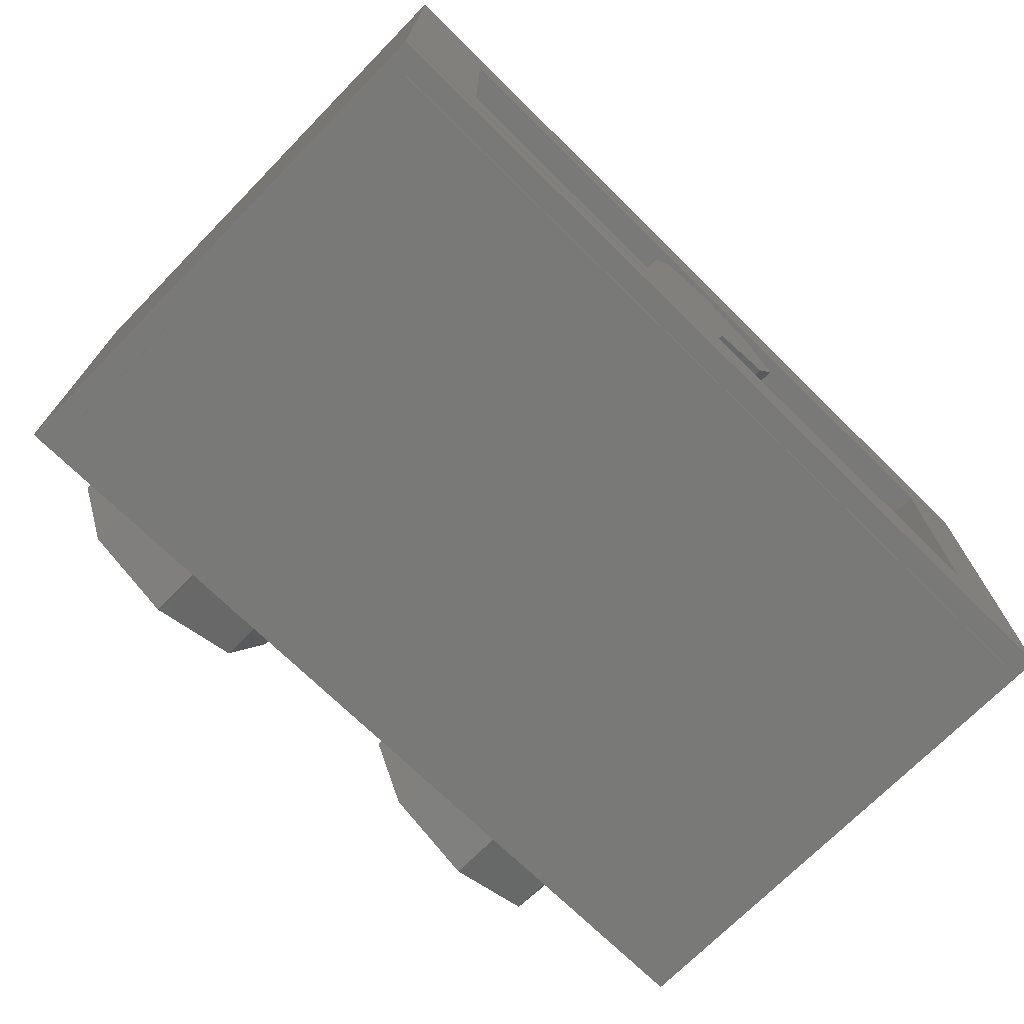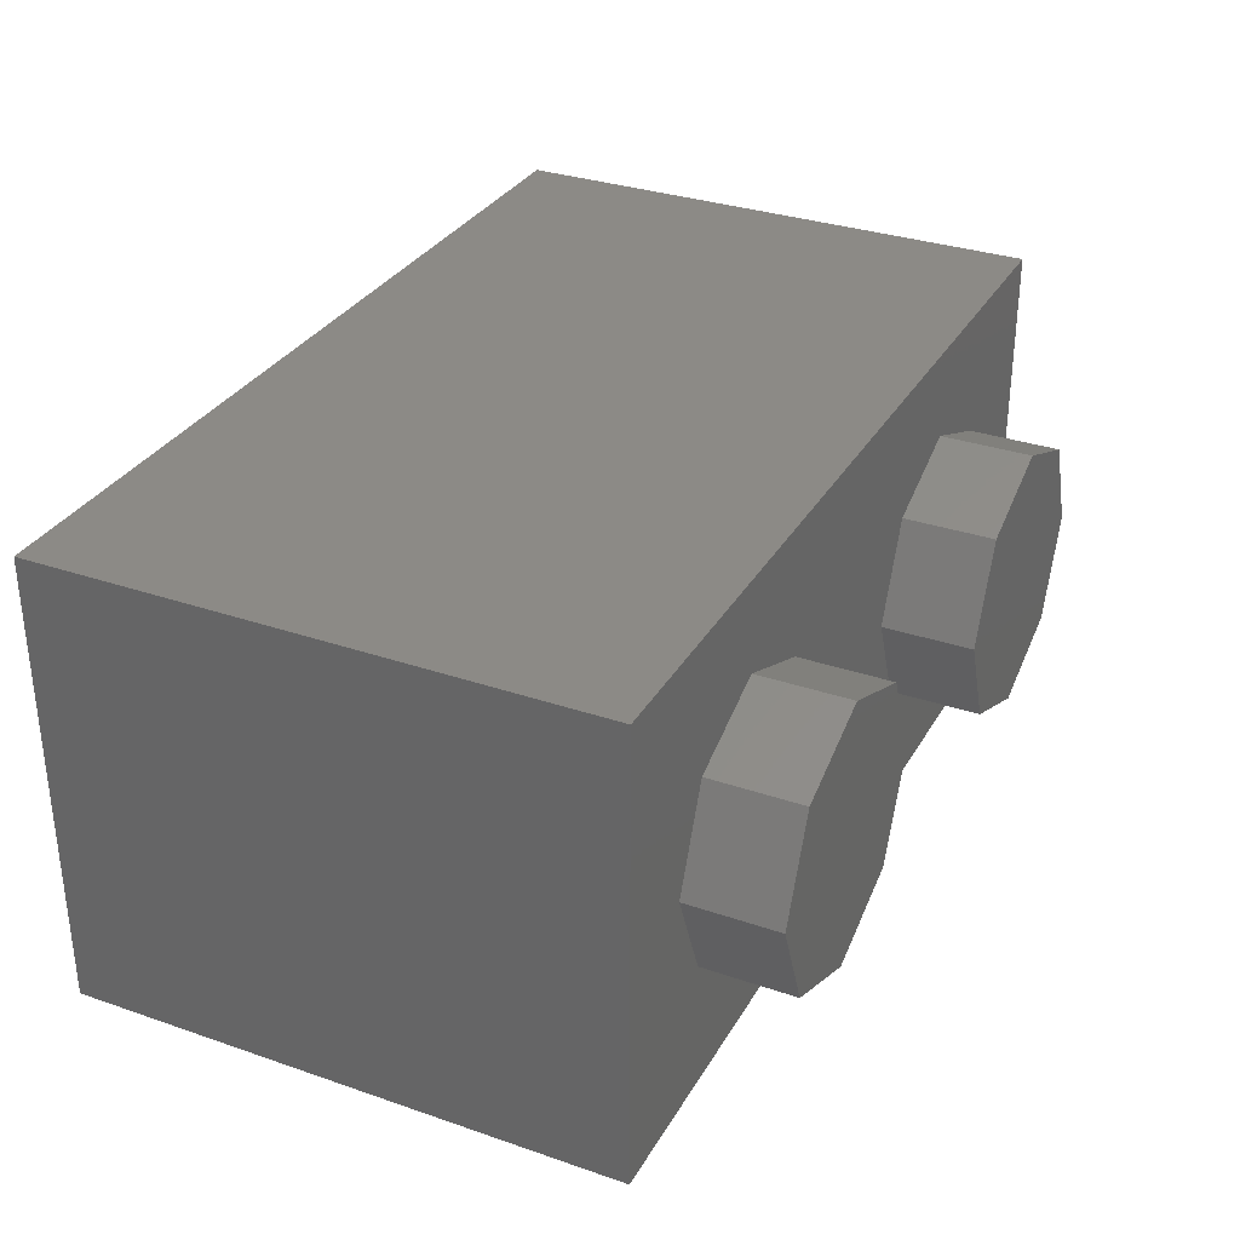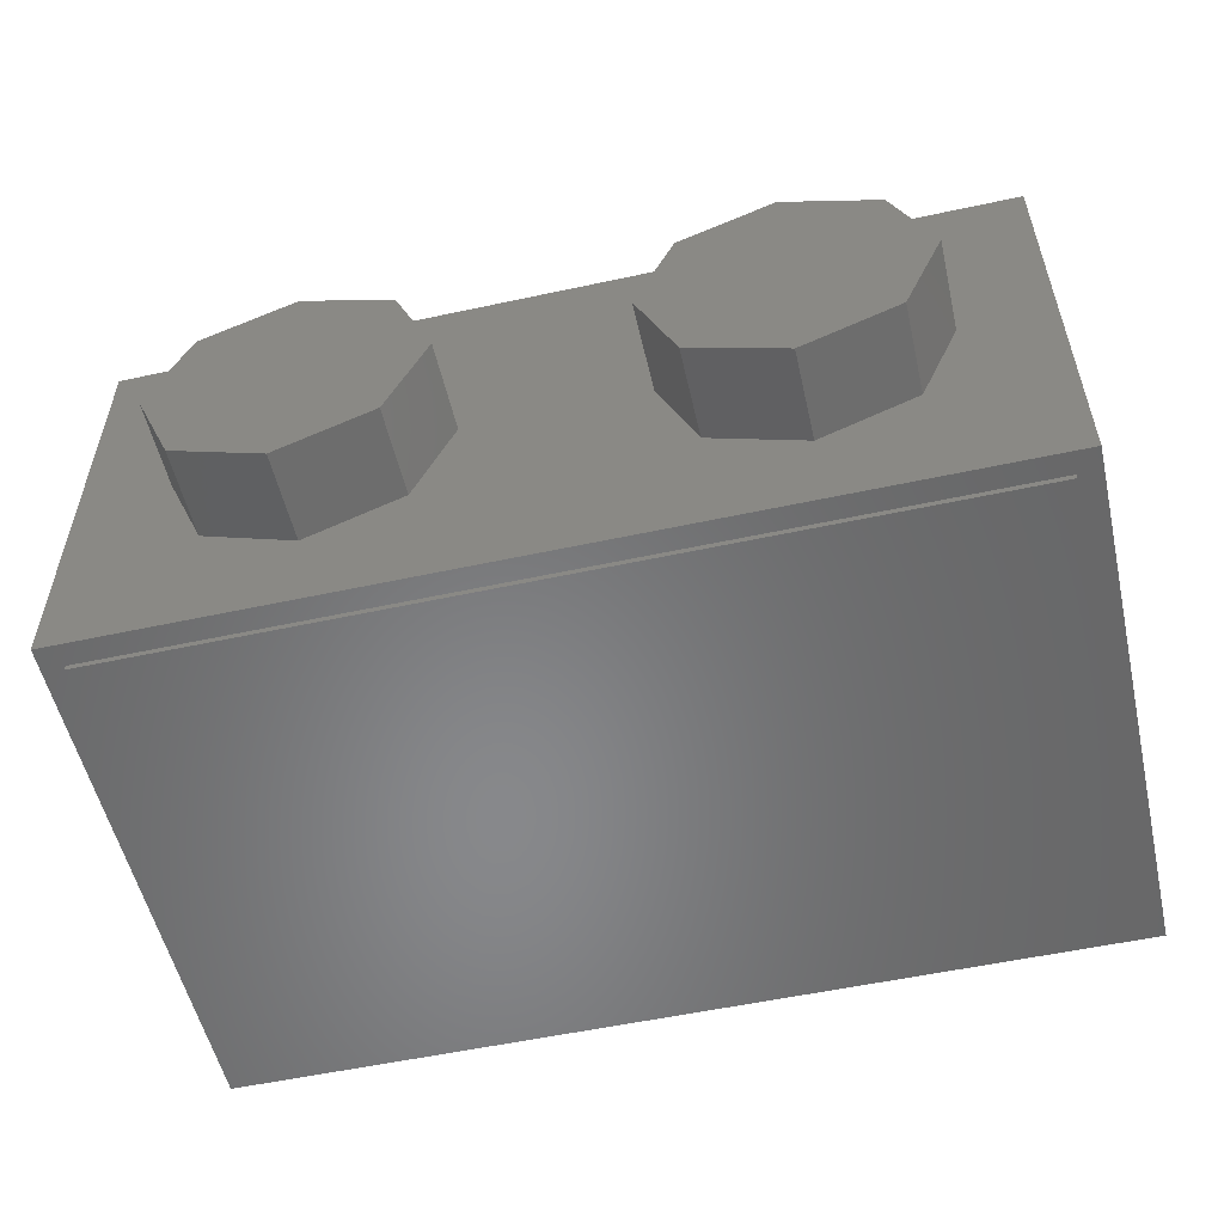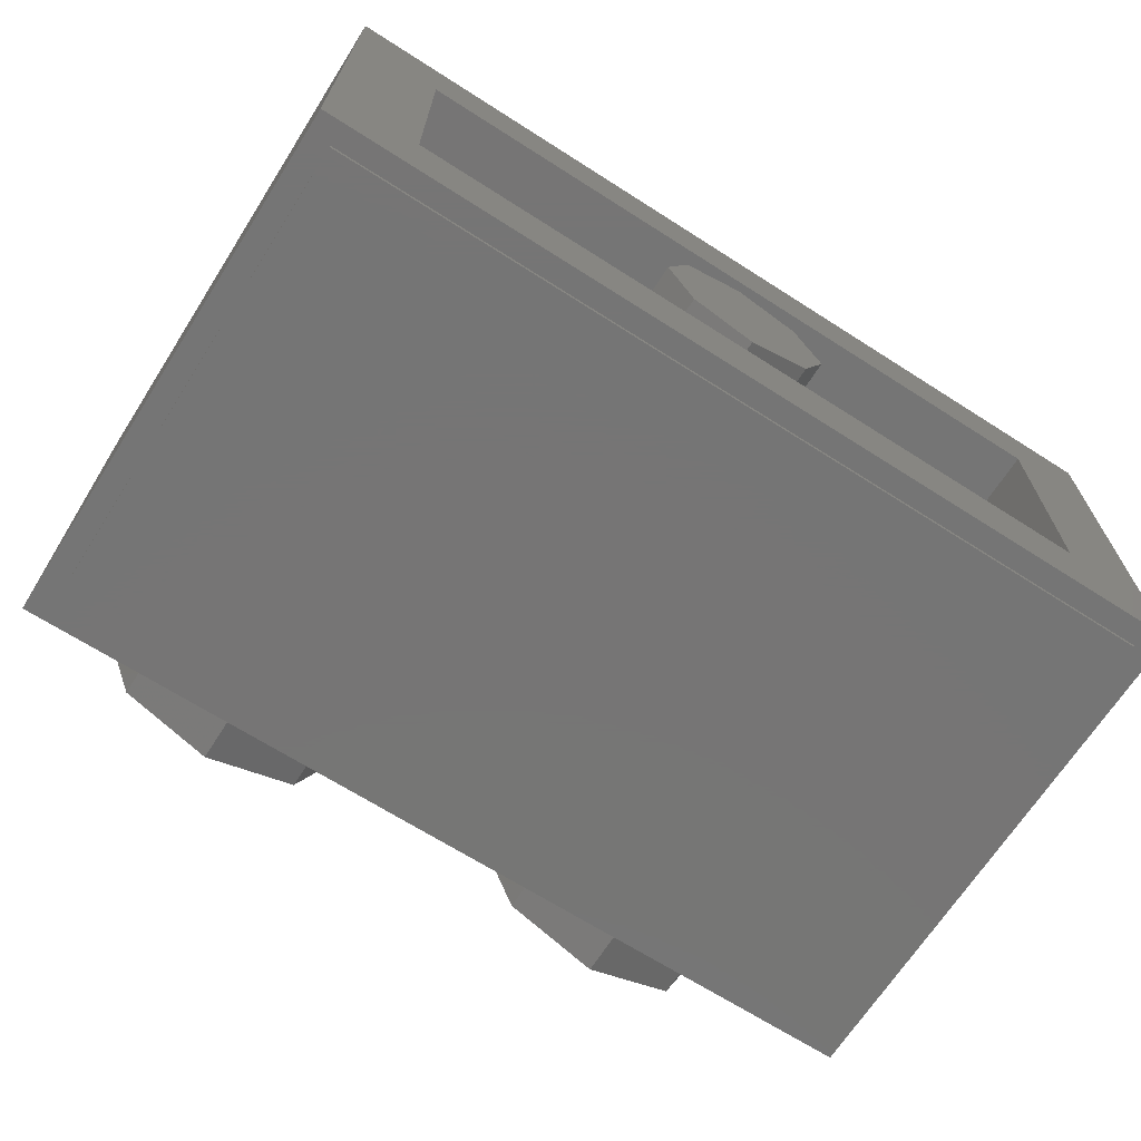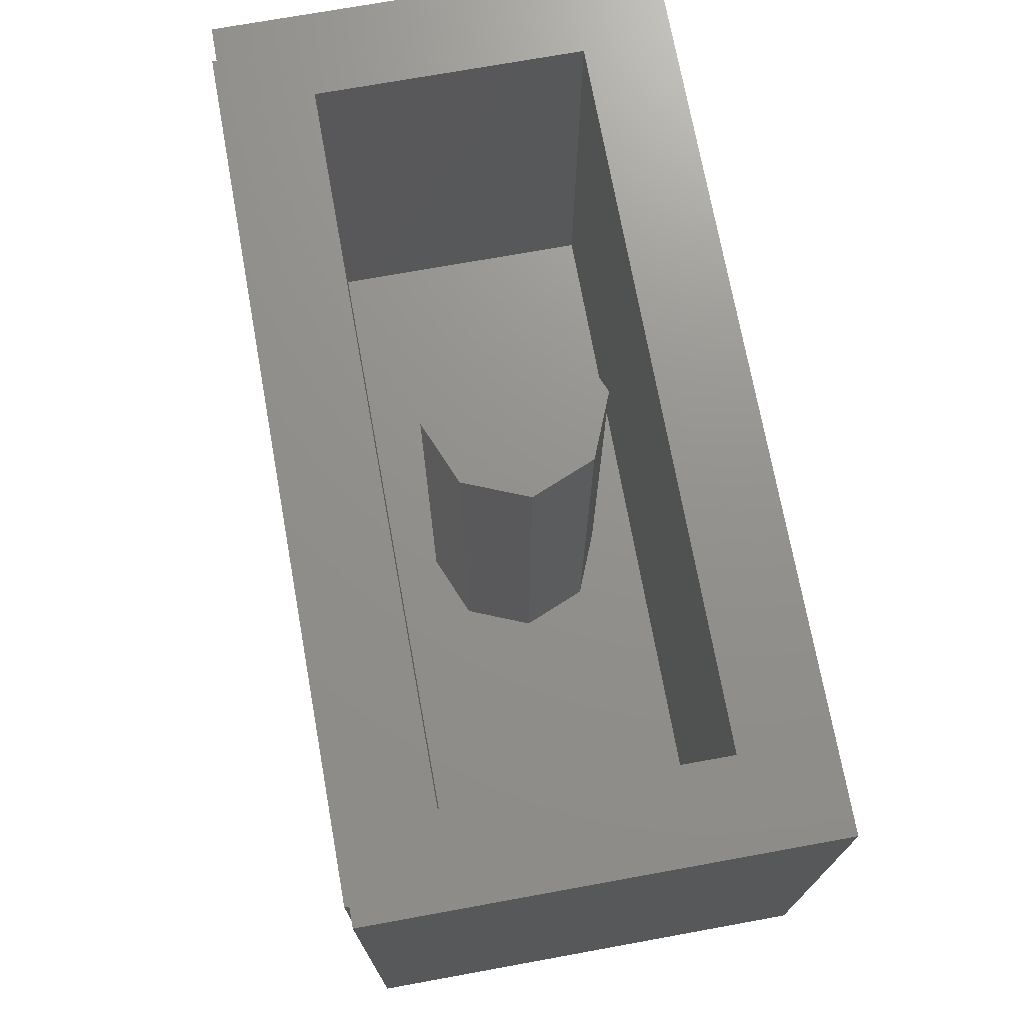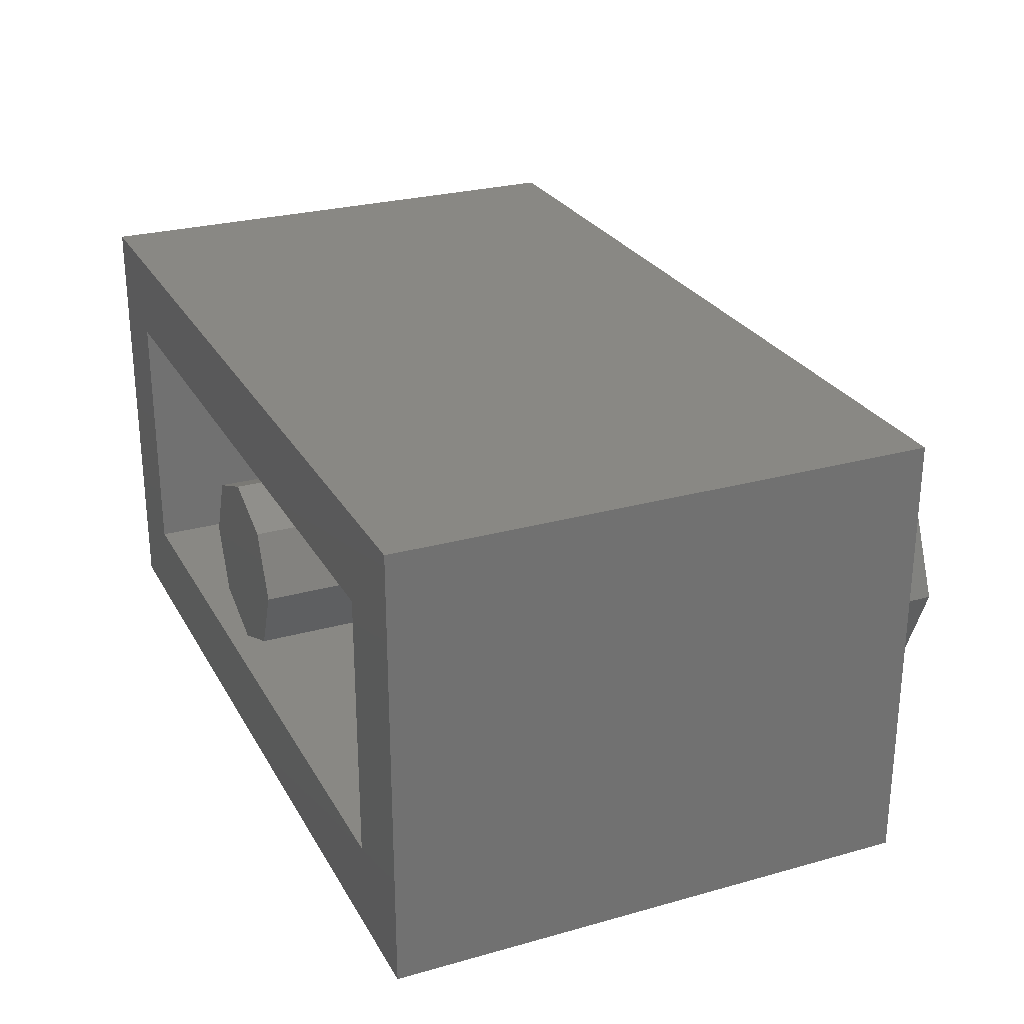
<metadata>
{"format":"stl","ext":"stl","renderer":"f3d","projection":"perspective","resolution":1024,"background":"white","views":[{"elev":-71.7,"azim":135.5,"up":"+Z"},{"elev":32.1,"azim":-64.3,"up":"+Z"},{"elev":-54.6,"azim":12.9,"up":"+Z"},{"elev":-67.9,"azim":147.4,"up":"+Z"},{"elev":72.0,"azim":-100.3,"up":"+Y"},{"elev":26.5,"azim":-113.7,"up":"+Z"}]}
</metadata>
<code>
# stl→obj: 174 verts, 310 faces
v 0.16 0.96 0
v 0.1131 0.96 -0.1131
v 0 0.96 0
v 0 0.96 -0.16
v -0.1131 0.96 -0.1131
v -0.16 0.96 -0
v -0.1131 0.96 0.1131
v -0 0.96 0.16
v 0.1131 0.96 0.1131
v 0.8 0.96 0.4
v 0.64 0.96 0.24
v -0.64 0.96 0.24
v -0.8 0.96 0.4
v -0.64 0.96 -0.24
v -0.8 0.96 -0.4
v 0.64 0.96 -0.24
v 0.8 0.96 -0.4
v 0.16 0.16 0
v 0.1131 0.16 -0.1131
v 0 0.16 -0.16
v -0.1131 0.16 -0.1131
v -0.16 0.16 -0
v -0.1131 0.16 0.1131
v -0 0.16 0.16
v 0.1131 0.16 0.1131
v -0.64 0.16 0.24
v 0.64 0.16 0.24
v 0.64 0.16 -0.24
v -0.64 0.16 -0.24
v 0.8 0 -0.4
v 0.8 0 0.4
v -0.8 0 -0.4
v -0.8 0 0.4
v 0.64 -0.16 0
v 0.64 0 0
v 0.5697 0 0.1697
v 0.5697 -0.16 0.1697
v 0.4 0 0.24
v 0.4 -0.16 0.24
v 0.2303 0 0.1697
v 0.2303 -0.16 0.1697
v 0.16 0 -0
v 0.16 -0.16 -0
v 0.2303 0 -0.1697
v 0.2303 -0.16 -0.1697
v 0.4 0 -0.24
v 0.4 -0.16 -0.24
v 0.5697 0 -0.1697
v 0.5697 -0.16 -0.1697
v -0.16 -0.16 0
v -0.16 0 0
v -0.2303 0 0.1697
v -0.2303 -0.16 0.1697
v -0.4 0 0.24
v -0.4 -0.16 0.24
v -0.5697 0 0.1697
v -0.5697 -0.16 0.1697
v -0.64 0 -0
v -0.64 -0.16 -0
v -0.5697 0 -0.1697
v -0.5697 -0.16 -0.1697
v -0.4 0 -0.24
v -0.4 -0.16 -0.24
v -0.2303 0 -0.1697
v -0.2303 -0.16 -0.1697
v 0.4 -0.16 0
v -0.4 -0.16 0
v -0.68 0.08 -0.41
v -0.56 0.08 -0.41
v 0.76 0.04 -0.41
v -0.76 0.04 -0.41
v 0.56 0.08 -0.41
v 0.68 0.08 -0.41
v 0.68 0.2 -0.41
v 0.68 0.76 -0.41
v 0.76 0.92 -0.41
v 0.68 0.88 -0.41
v 0.56 0.88 -0.41
v -0.76 0.92 -0.41
v -0.56 0.88 -0.41
v -0.68 0.88 -0.41
v -0.68 0.76 -0.41
v -0.68 0.2 -0.41
v 0.56 0.4 -0.41
v 0.464 0.4 -0.41
v 0.464 0.536 -0.41
v 0.56 0.536 -0.41
v -0.12 0.656 -0.41
v -0.168 0.656 -0.41
v -0.168 0.68 -0.41
v -0.12 0.68 -0.41
v -0.256 0.656 -0.41
v -0.304 0.656 -0.41
v -0.304 0.68 -0.41
v -0.256 0.68 -0.41
v -0.256 0.544 -0.41
v -0.472 0.648 -0.41
v -0.52 0.616 -0.41
v -0.52 0.656 -0.41
v -0.192 0.68 -0.41
v -0.232 0.68 -0.41
v -0.192 0.432 -0.41
v -0.232 0.432 -0.41
v -0.256 0.456 -0.41
v -0.168 0.456 -0.41
v 0.056 0.648 -0.41
v 0.104 0.616 -0.41
v -0.168 0.544 -0.41
v -0.136 0.708 -0.41
v -0.152 0.708 -0.41
v -0.152 0.724 -0.41
v -0.136 0.724 -0.41
v -0.272 0.708 -0.41
v -0.288 0.708 -0.41
v -0.288 0.724 -0.41
v -0.272 0.724 -0.41
v 0.464 0.248 -0.41
v 0.22 0.468 -0.41
v 0.464 0.688 -0.41
v -0.472 0.656 -0.41
v 0.056 0.656 -0.41
v 0.104 0.656 -0.41
v -0.288 0.696 -0.41
v -0.304 0.696 -0.41
v -0.304 0.736 -0.41
v -0.288 0.736 -0.41
v -0.272 0.696 -0.41
v -0.256 0.736 -0.41
v -0.256 0.696 -0.41
v -0.272 0.736 -0.41
v -0.152 0.696 -0.41
v -0.168 0.696 -0.41
v -0.168 0.736 -0.41
v -0.152 0.736 -0.41
v -0.136 0.696 -0.41
v -0.12 0.736 -0.41
v -0.12 0.696 -0.41
v -0.136 0.736 -0.41
v -0.56 0.12 -0.41
v 0.56 0.12 -0.41
v 0.64 0.2 -0.41
v 0.64 0.76 -0.41
v -0.56 0.84 -0.41
v 0.56 0.84 -0.41
v -0.64 0.76 -0.41
v -0.64 0.2 -0.41
v 0.76 0.04 -0.4
v 0.76 0.92 -0.4
v -0.76 0.92 -0.4
v -0.76 0.04 -0.4
v -0.5906 0.1261 -0.41
v -0.6166 0.1434 -0.41
v -0.6339 0.1694 -0.41
v -0.6059 0.08913 -0.41
v -0.6449 0.1151 -0.41
v -0.6709 0.1541 -0.41
v 0.6339 0.1694 -0.41
v 0.6166 0.1434 -0.41
v 0.5906 0.1261 -0.41
v 0.6709 0.1541 -0.41
v 0.6449 0.1151 -0.41
v 0.6059 0.08913 -0.41
v -0.6339 0.7906 -0.41
v -0.6166 0.8166 -0.41
v -0.5906 0.8339 -0.41
v -0.6709 0.8059 -0.41
v -0.6449 0.8449 -0.41
v -0.6059 0.8709 -0.41
v 0.5906 0.8339 -0.41
v 0.6166 0.8166 -0.41
v 0.6339 0.7906 -0.41
v 0.6059 0.8709 -0.41
v 0.6449 0.8449 -0.41
v 0.6709 0.8059 -0.41
f 1 2 3
f 2 4 3
f 4 5 3
f 5 6 3
f 6 7 3
f 7 8 3
f 8 9 3
f 9 1 3
f 10 11 12
f 10 12 13
f 13 12 14
f 13 14 15
f 15 14 16
f 15 16 17
f 17 16 11
f 17 11 10
f 1 18 19
f 1 19 2
f 2 19 20
f 2 20 4
f 4 20 21
f 4 21 5
f 5 21 22
f 5 22 6
f 6 22 23
f 6 23 7
f 7 23 24
f 7 24 8
f 8 24 25
f 8 25 9
f 9 25 18
f 9 18 1
f 26 27 28
f 26 28 29
f 26 12 11
f 26 11 27
f 29 14 12
f 29 12 26
f 28 16 14
f 28 14 29
f 27 11 16
f 27 16 28
f 30 17 10
f 30 10 31
f 32 15 17
f 32 17 30
f 33 13 15
f 33 15 32
f 31 10 13
f 31 13 33
f 32 30 31
f 32 31 33
f 34 35 36
f 34 36 37
f 37 36 38
f 37 38 39
f 39 38 40
f 39 40 41
f 41 40 42
f 41 42 43
f 43 42 44
f 43 44 45
f 45 44 46
f 45 46 47
f 47 46 48
f 47 48 49
f 49 48 35
f 49 35 34
f 50 51 52
f 50 52 53
f 53 52 54
f 53 54 55
f 55 54 56
f 55 56 57
f 57 56 58
f 57 58 59
f 59 58 60
f 59 60 61
f 61 60 62
f 61 62 63
f 63 62 64
f 63 64 65
f 65 64 51
f 65 51 50
f 66 34 37
f 66 37 39
f 66 39 41
f 66 41 43
f 66 43 45
f 66 45 47
f 66 47 49
f 66 49 34
f 67 50 53
f 67 53 55
f 67 55 57
f 67 57 59
f 67 59 61
f 67 61 63
f 67 63 65
f 67 65 50
f 68 69 70
f 70 71 68
f 70 69 72
f 70 72 73
f 70 73 74
f 74 75 76
f 76 70 74
f 75 77 76
f 77 78 79
f 79 76 77
f 78 80 79
f 80 81 79
f 82 79 81
f 82 83 71
f 71 79 82
f 71 83 68
f 84 85 86
f 86 87 84
f 88 89 90
f 90 91 88
f 92 93 94
f 94 95 92
f 92 96 97
f 97 93 92
f 96 98 99
f 99 97 96
f 100 89 92
f 92 101 100
f 102 103 104
f 104 105 102
f 106 107 108
f 108 88 106
f 109 110 111
f 111 112 109
f 113 114 115
f 115 116 113
f 117 118 85
f 85 118 86
f 118 119 86
f 104 96 108
f 108 105 104
f 96 92 89
f 89 108 96
f 108 89 88
f 97 99 120
f 107 106 121
f 121 122 107
f 123 124 125
f 125 114 123
f 114 125 115
f 115 125 126
f 127 113 128
f 128 129 127
f 113 116 128
f 116 130 128
f 131 132 133
f 133 110 131
f 110 133 111
f 111 133 134
f 135 109 136
f 136 137 135
f 109 112 136
f 112 138 136
f 69 139 140
f 140 72 69
f 141 142 75
f 75 74 141
f 143 80 78
f 78 144 143
f 83 82 145
f 145 146 83
f 140 139 118
f 118 117 140
f 139 102 118
f 102 139 146
f 146 103 102
f 146 104 103
f 104 146 98
f 98 96 104
f 146 145 99
f 99 98 146
f 145 143 120
f 120 99 145
f 120 143 124
f 124 94 120
f 120 94 93
f 93 97 120
f 124 143 125
f 126 125 143
f 130 126 143
f 126 130 116
f 116 115 126
f 128 130 143
f 133 128 143
f 101 95 127
f 127 129 101
f 92 95 101
f 127 95 94
f 94 123 127
f 94 124 123
f 123 114 113
f 113 127 123
f 128 133 132
f 132 129 128
f 129 132 100
f 100 101 129
f 100 132 131
f 131 90 100
f 89 100 90
f 131 135 91
f 91 90 131
f 135 137 121
f 121 91 135
f 131 110 109
f 109 135 131
f 134 133 143
f 138 134 143
f 138 143 144
f 144 136 138
f 134 138 112
f 112 111 134
f 136 144 121
f 121 137 136
f 121 106 88
f 88 91 121
f 121 144 119
f 119 122 121
f 144 142 86
f 86 119 144
f 87 86 142
f 87 142 141
f 141 84 87
f 84 141 140
f 140 85 84
f 140 117 85
f 122 119 118
f 118 107 122
f 107 118 105
f 105 108 107
f 102 105 118
f 147 148 149
f 147 149 150
f 71 70 147
f 71 147 150
f 79 71 150
f 79 150 149
f 76 79 149
f 76 149 148
f 70 76 148
f 70 148 147
f 139 151 152
f 139 152 153
f 139 153 146
f 139 69 154
f 139 154 151
f 151 154 155
f 151 155 152
f 152 155 156
f 152 156 153
f 153 156 83
f 153 83 146
f 141 157 158
f 141 158 159
f 141 159 140
f 141 74 160
f 141 160 157
f 157 160 161
f 157 161 158
f 158 161 162
f 158 162 159
f 159 162 72
f 159 72 140
f 145 163 164
f 145 164 165
f 145 165 143
f 145 82 166
f 145 166 163
f 163 166 167
f 163 167 164
f 164 167 168
f 164 168 165
f 165 168 80
f 165 80 143
f 144 169 170
f 144 170 171
f 144 171 142
f 144 78 172
f 144 172 169
f 169 172 173
f 169 173 170
f 170 173 174
f 170 174 171
f 171 174 75
f 171 75 142
f 68 83 156
f 68 156 155
f 68 155 154
f 68 154 69
f 73 72 162
f 73 162 161
f 73 161 160
f 73 160 74
f 77 75 174
f 77 174 173
f 77 173 172
f 77 172 78
f 81 80 168
f 81 168 167
f 81 167 166
f 81 166 82

</code>
